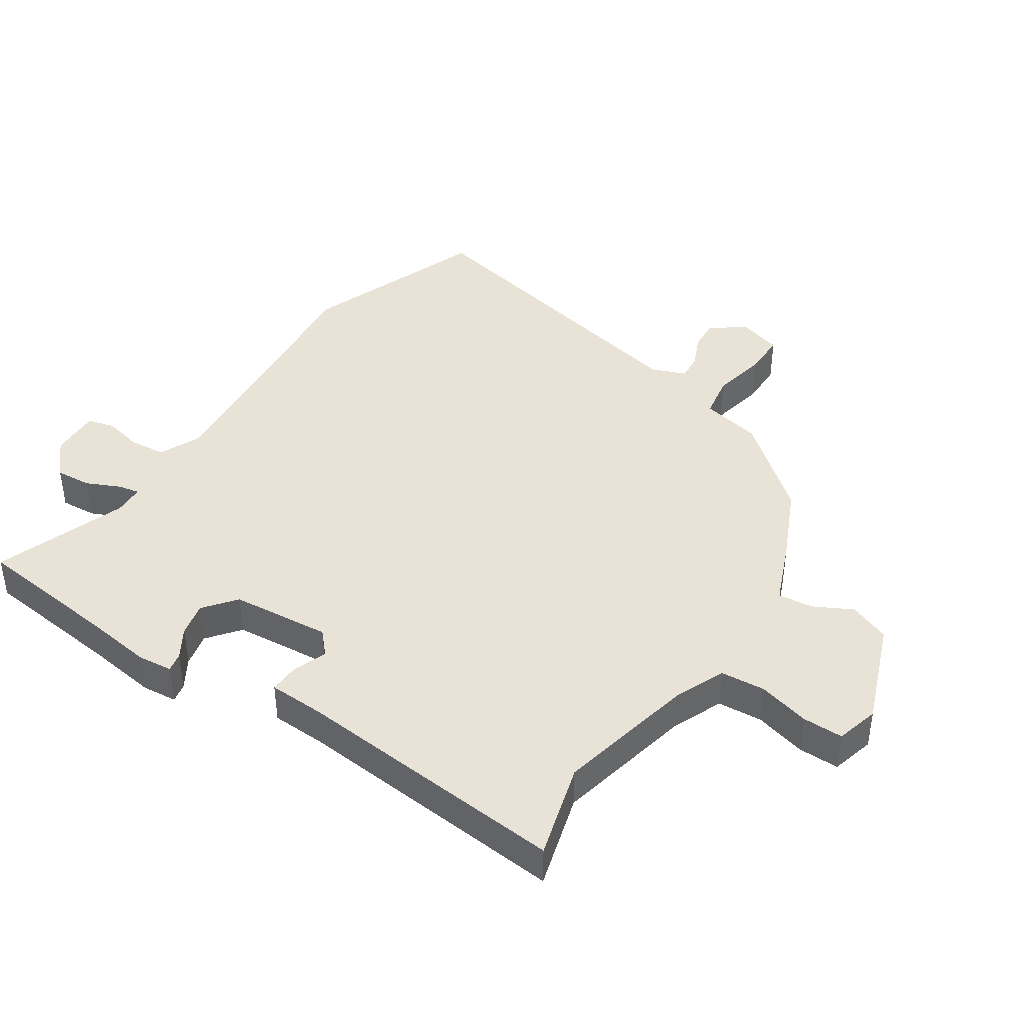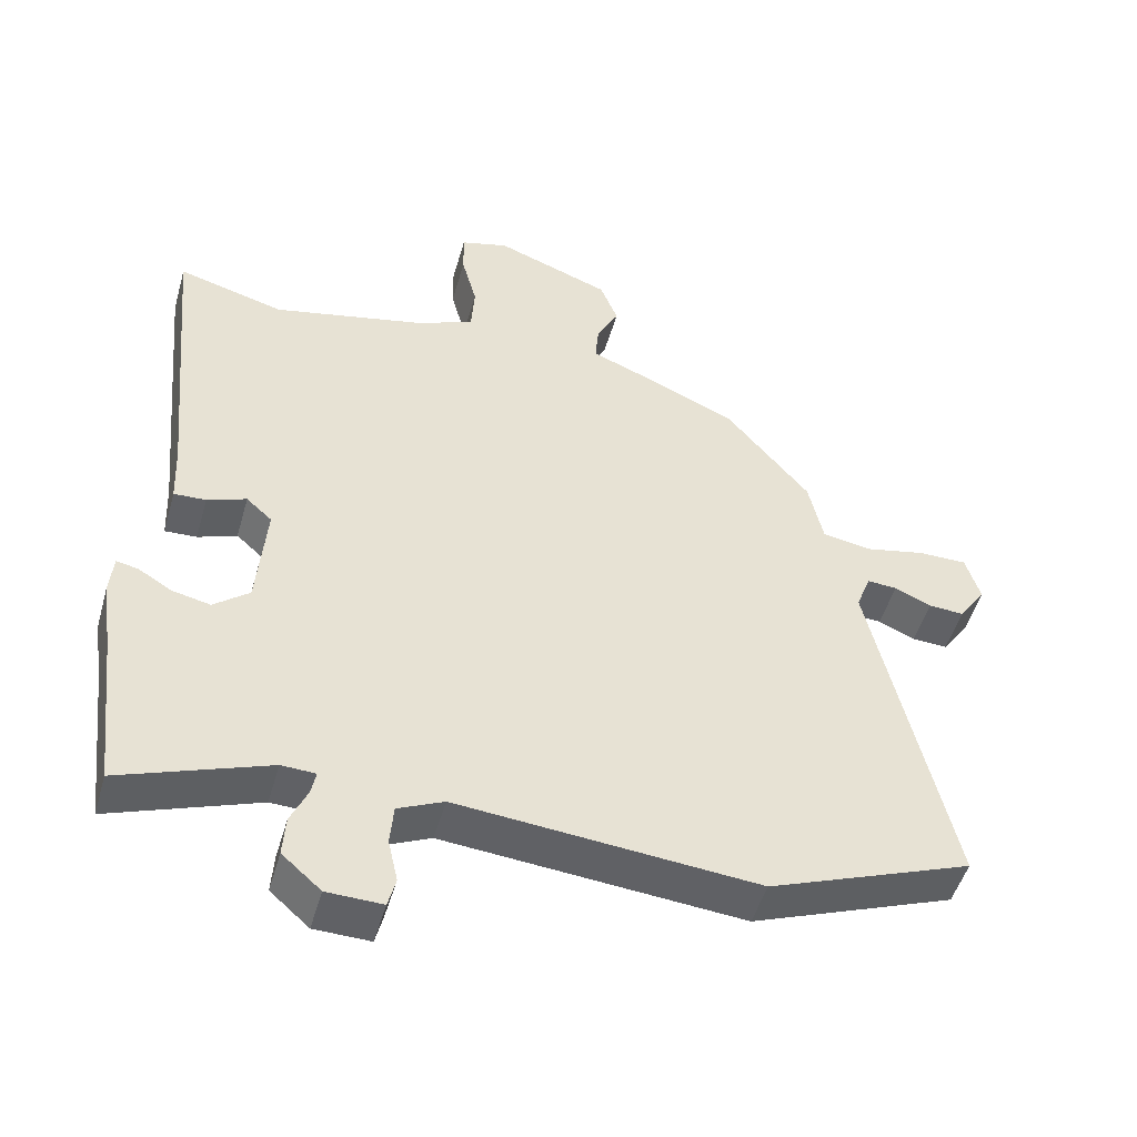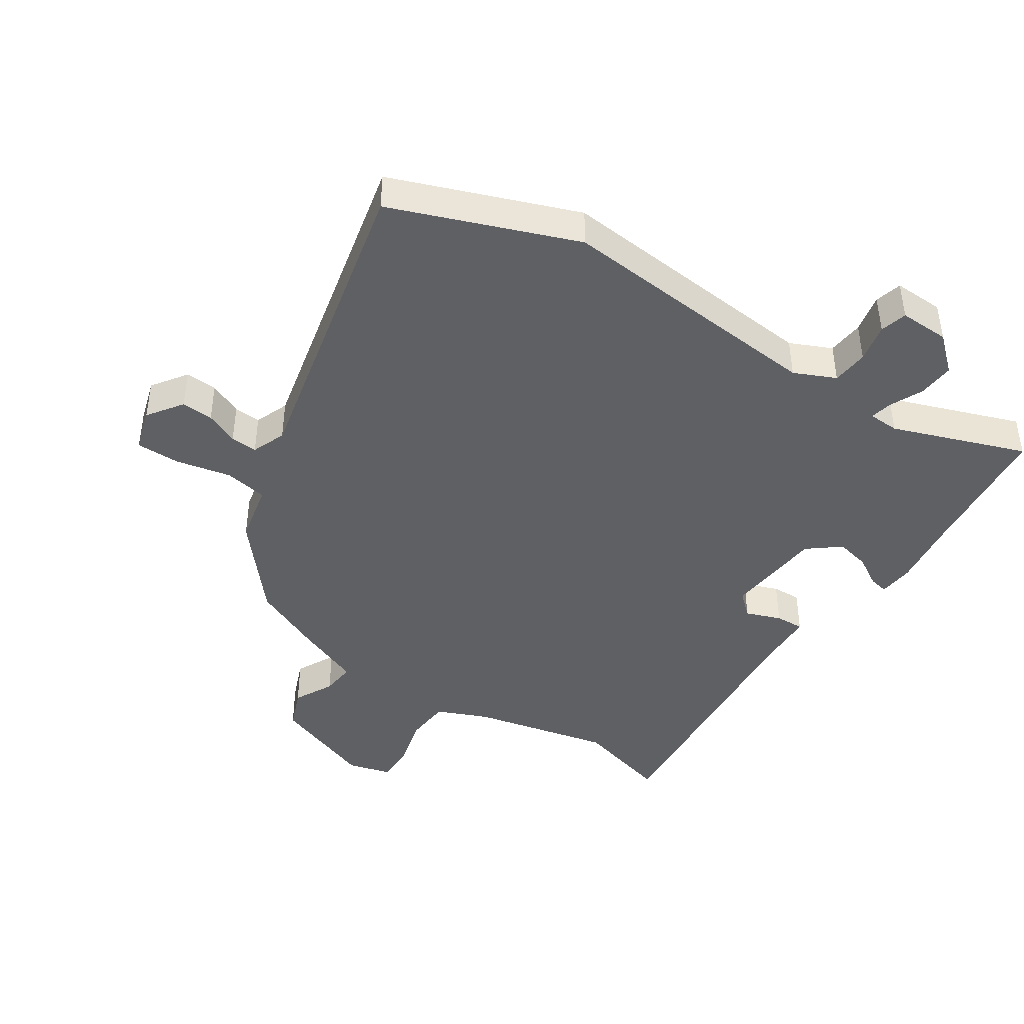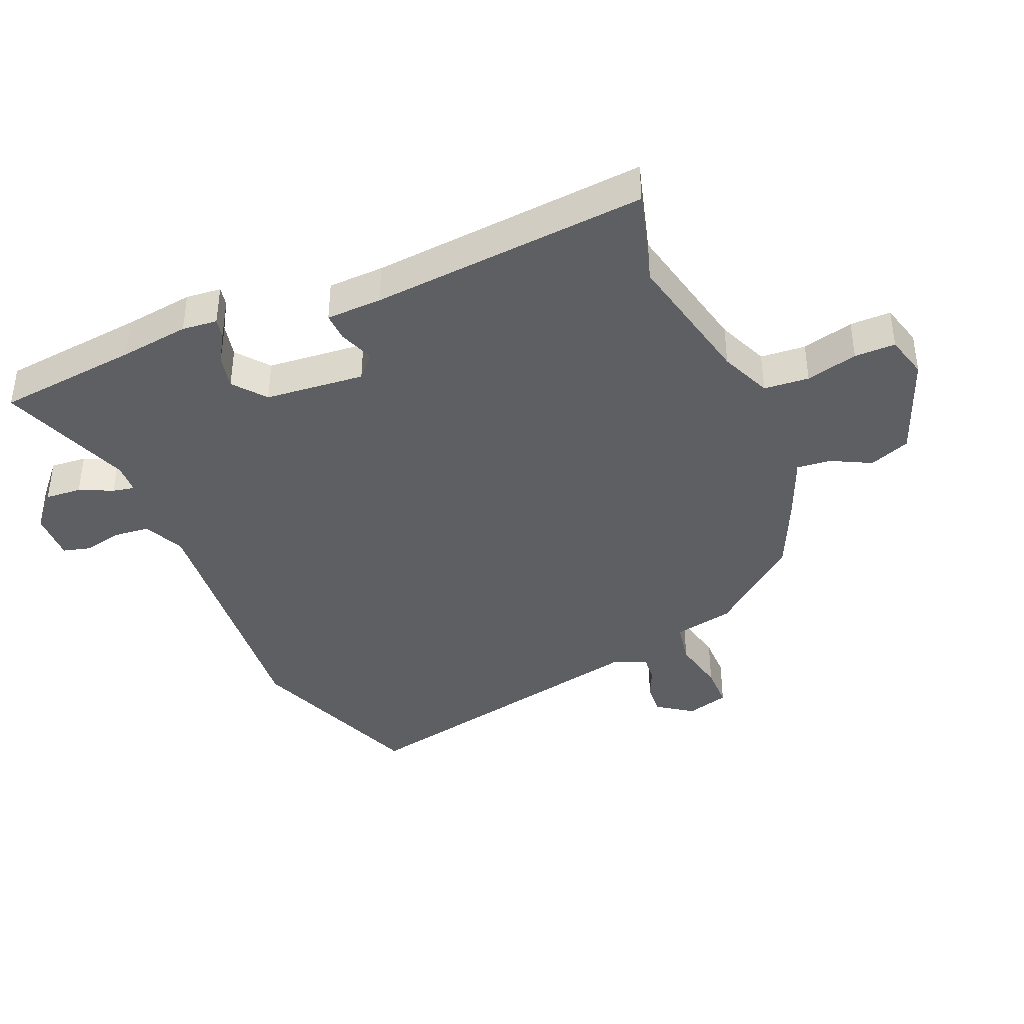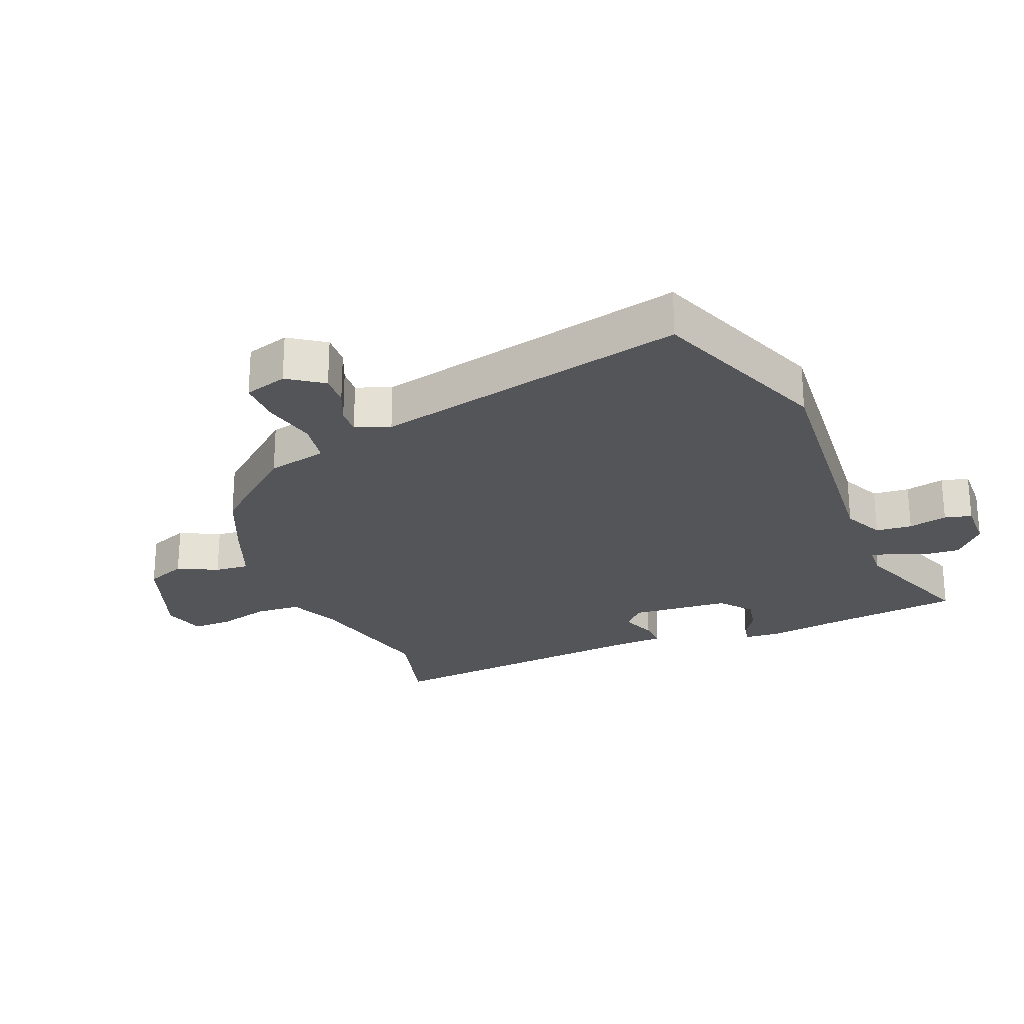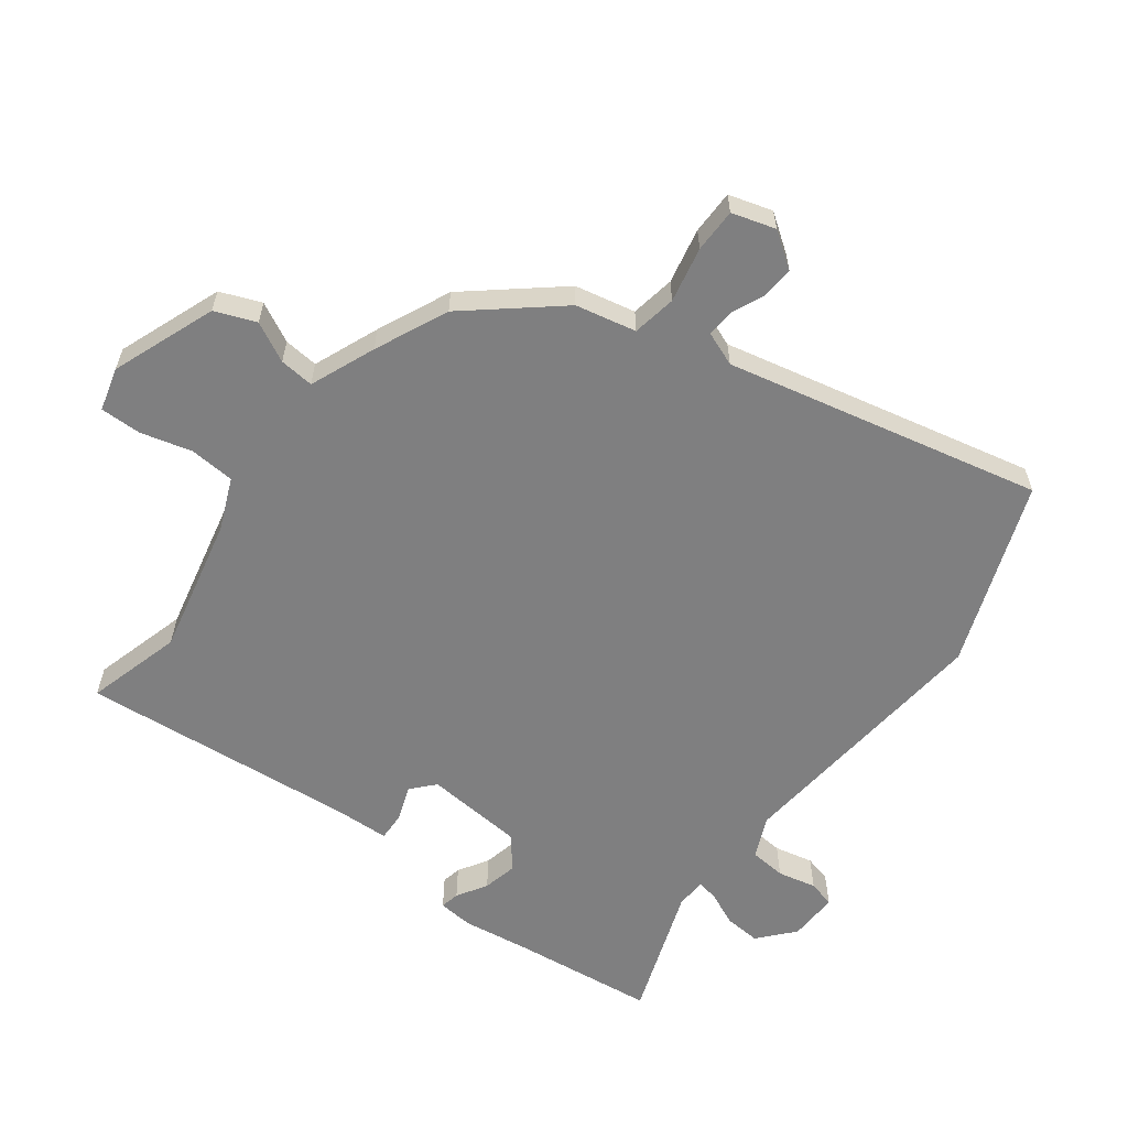
<metadata>
{"format":"obj","ext":"obj","renderer":"f3d","projection":"perspective","resolution":1024,"background":"white","views":[{"elev":41.8,"azim":-56.9,"up":"+Y"},{"elev":-49.4,"azim":-15.9,"up":"+Z"},{"elev":-42.9,"azim":146.4,"up":"+Y"},{"elev":-39.6,"azim":-67.5,"up":"+Y"},{"elev":-24.5,"azim":112.3,"up":"+Y"},{"elev":-59.8,"azim":52.8,"up":"+Y"}]}
</metadata>
<code>
v 0.664 0.07 -0.438
v 0.371 0.07 -0.549
v -0.06 0.07 -0.511
v -0.126 0.07 -0.541
v -0.131 0.07 -0.599
v -0.117 0.07 -0.661
v -0.128 0.07 -0.704
v -0.208 0.07 -0.702
v -0.264 0.07 -0.653
v -0.26 0.07 -0.595
v -0.236 0.07 -0.542
v -0.229 0.07 -0.507
v -0.278 0.07 -0.505
v -0.49 0.07 -0.582
v -0.517 0.07 -0.355
v -0.533 0.07 -0.244
v -0.528 0.07 -0.188
v -0.497 0.07 -0.194
v -0.449 0.07 -0.223
v -0.394 0.07 -0.235
v -0.343 0.07 -0.194
v -0.33 0.07 -0.035
v -0.367 0.07 -0.002
v -0.423 0.07 -0.023
v -0.469 0.07 -0.025
v -0.473 0.07 0.064
v -0.515 0.07 0.504
v -0.362 0.07 0.462
v -0.141 0.07 0.512
v -0.059 0.07 0.547
v -0.054 0.07 0.619
v -0.076 0.07 0.701
v -0.077 0.07 0.766
v -0.008 0.07 0.785
v 0.158 0.07 0.723
v 0.184 0.07 0.658
v 0.152 0.07 0.595
v 0.147 0.07 0.54
v 0.251 0.07 0.498
v 0.367 0.07 0.446
v 0.487 0.07 0.304
v 0.508 0.07 0.208
v 0.578 0.07 0.196
v 0.666 0.07 0.215
v 0.736 0.07 0.215
v 0.757 0.07 0.146
v 0.718 0.07 0.09
v 0.667 0.07 0.093
v 0.614 0.07 0.116
v 0.571 0.07 0.119
v 0.55 0.07 0.064
v 0.664 0 -0.438
v 0.371 0 -0.549
v -0.06 0 -0.511
v -0.126 0 -0.541
v -0.131 0 -0.599
v -0.117 0 -0.661
v -0.128 0 -0.704
v -0.208 0 -0.702
v -0.264 0 -0.653
v -0.26 0 -0.595
v -0.236 0 -0.542
v -0.229 0 -0.507
v -0.278 0 -0.505
v -0.49 0 -0.582
v -0.517 0 -0.355
v -0.533 0 -0.244
v -0.528 0 -0.188
v -0.497 0 -0.194
v -0.449 0 -0.223
v -0.394 0 -0.235
v -0.343 0 -0.194
v -0.33 0 -0.035
v -0.367 0 -0.002
v -0.423 0 -0.023
v -0.469 0 -0.025
v -0.473 0 0.064
v -0.515 0 0.504
v -0.362 0 0.462
v -0.141 0 0.512
v -0.059 0 0.547
v -0.054 0 0.619
v -0.076 0 0.701
v -0.077 0 0.766
v -0.008 0 0.785
v 0.158 0 0.723
v 0.184 0 0.658
v 0.152 0 0.595
v 0.147 0 0.54
v 0.251 0 0.498
v 0.367 0 0.446
v 0.487 0 0.304
v 0.508 0 0.208
v 0.578 0 0.196
v 0.666 0 0.215
v 0.736 0 0.215
v 0.757 0 0.146
v 0.718 0 0.09
v 0.667 0 0.093
v 0.614 0 0.116
v 0.571 0 0.119
v 0.55 0 0.064
f 47 48 49
f 46 47 49
f 45 46 49
f 44 45 49
f 43 44 49
f 42 43 49 50
f 40 41 42
f 39 40 42
f 38 39 42
f 38 42 50 51
f 35 36 37
f 34 35 37
f 33 34 37
f 32 33 37
f 31 32 37
f 30 31 37 38
f 1 2 3
f 51 1 3
f 38 51 3
f 30 38 3
f 29 30 3
f 26 27 28
f 26 28 29
f 25 26 29
f 24 25 29
f 23 24 29
f 17 18 19
f 16 17 19
f 15 16 19
f 15 19 20
f 14 15 20
f 13 14 20
f 12 13 20 21
f 9 10 11
f 8 9 11
f 7 8 11
f 6 7 11
f 5 6 11
f 4 5 11 12
f 12 21 22
f 4 12 22
f 3 4 22
f 22 23 29
f 3 22 29
f 100 99 98
f 100 98 97
f 100 97 96
f 100 96 95
f 100 95 94
f 101 100 94 93
f 93 92 91
f 93 91 90
f 93 90 89
f 102 101 93 89
f 88 87 86
f 88 86 85
f 88 85 84
f 88 84 83
f 88 83 82
f 89 88 82 81
f 54 53 52
f 54 52 102
f 54 102 89
f 54 89 81
f 54 81 80
f 79 78 77
f 80 79 77
f 80 77 76
f 80 76 75
f 80 75 74
f 70 69 68
f 70 68 67
f 70 67 66
f 71 70 66
f 71 66 65
f 71 65 64
f 72 71 64 63
f 62 61 60
f 62 60 59
f 62 59 58
f 62 58 57
f 62 57 56
f 63 62 56 55
f 73 72 63
f 73 63 55
f 73 55 54
f 80 74 73
f 80 73 54
f 1 52 53 2
f 2 53 54 3
f 3 54 55 4
f 4 55 56 5
f 5 56 57 6
f 6 57 58 7
f 7 58 59 8
f 8 59 60 9
f 9 60 61 10
f 10 61 62 11
f 11 62 63 12
f 12 63 64 13
f 13 64 65 14
f 14 65 66 15
f 15 66 67 16
f 16 67 68 17
f 17 68 69 18
f 18 69 70 19
f 19 70 71 20
f 20 71 72 21
f 21 72 73 22
f 22 73 74 23
f 23 74 75 24
f 24 75 76 25
f 25 76 77 26
f 26 77 78 27
f 27 78 79 28
f 28 79 80 29
f 29 80 81 30
f 30 81 82 31
f 31 82 83 32
f 32 83 84 33
f 33 84 85 34
f 34 85 86 35
f 35 86 87 36
f 36 87 88 37
f 37 88 89 38
f 38 89 90 39
f 39 90 91 40
f 40 91 92 41
f 41 92 93 42
f 42 93 94 43
f 43 94 95 44
f 44 95 96 45
f 45 96 97 46
f 46 97 98 47
f 47 98 99 48
f 48 99 100 49
f 49 100 101 50
f 50 101 102 51
f 51 102 52 1

</code>
